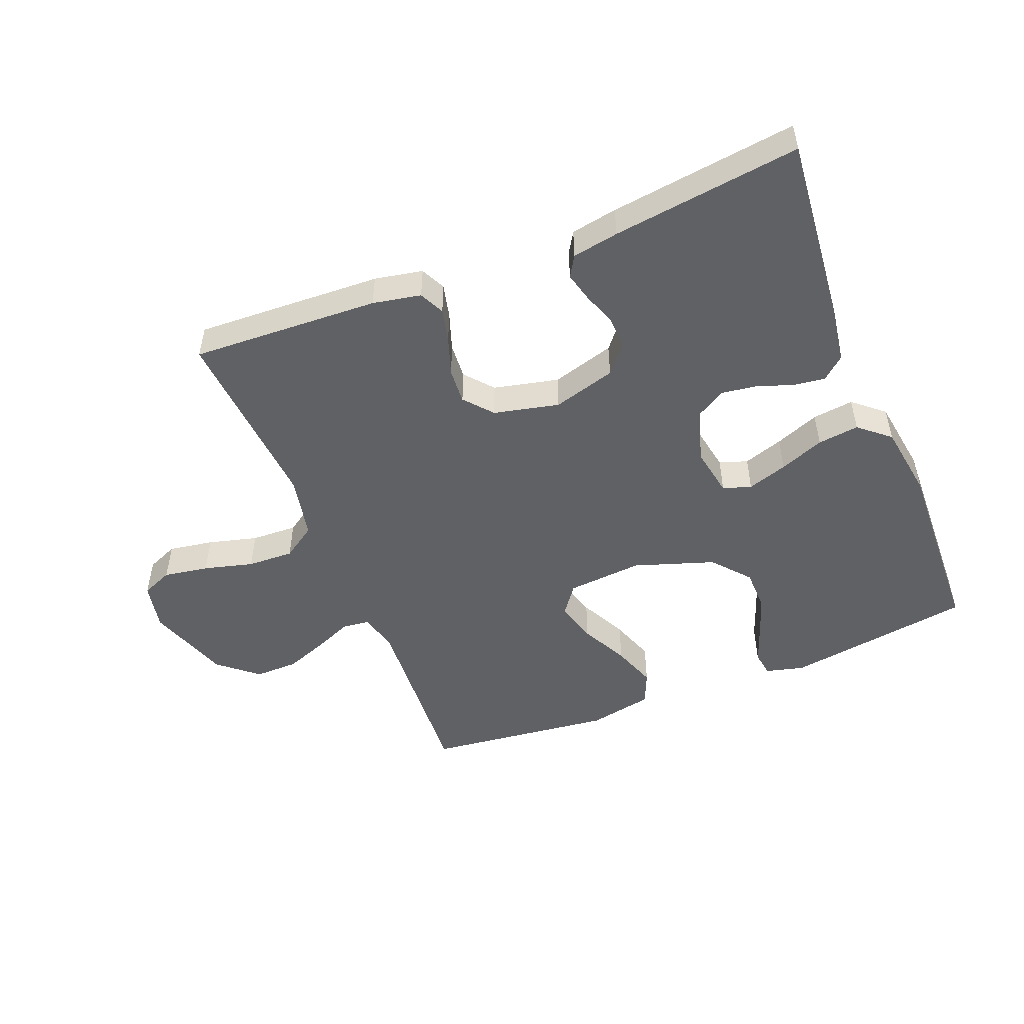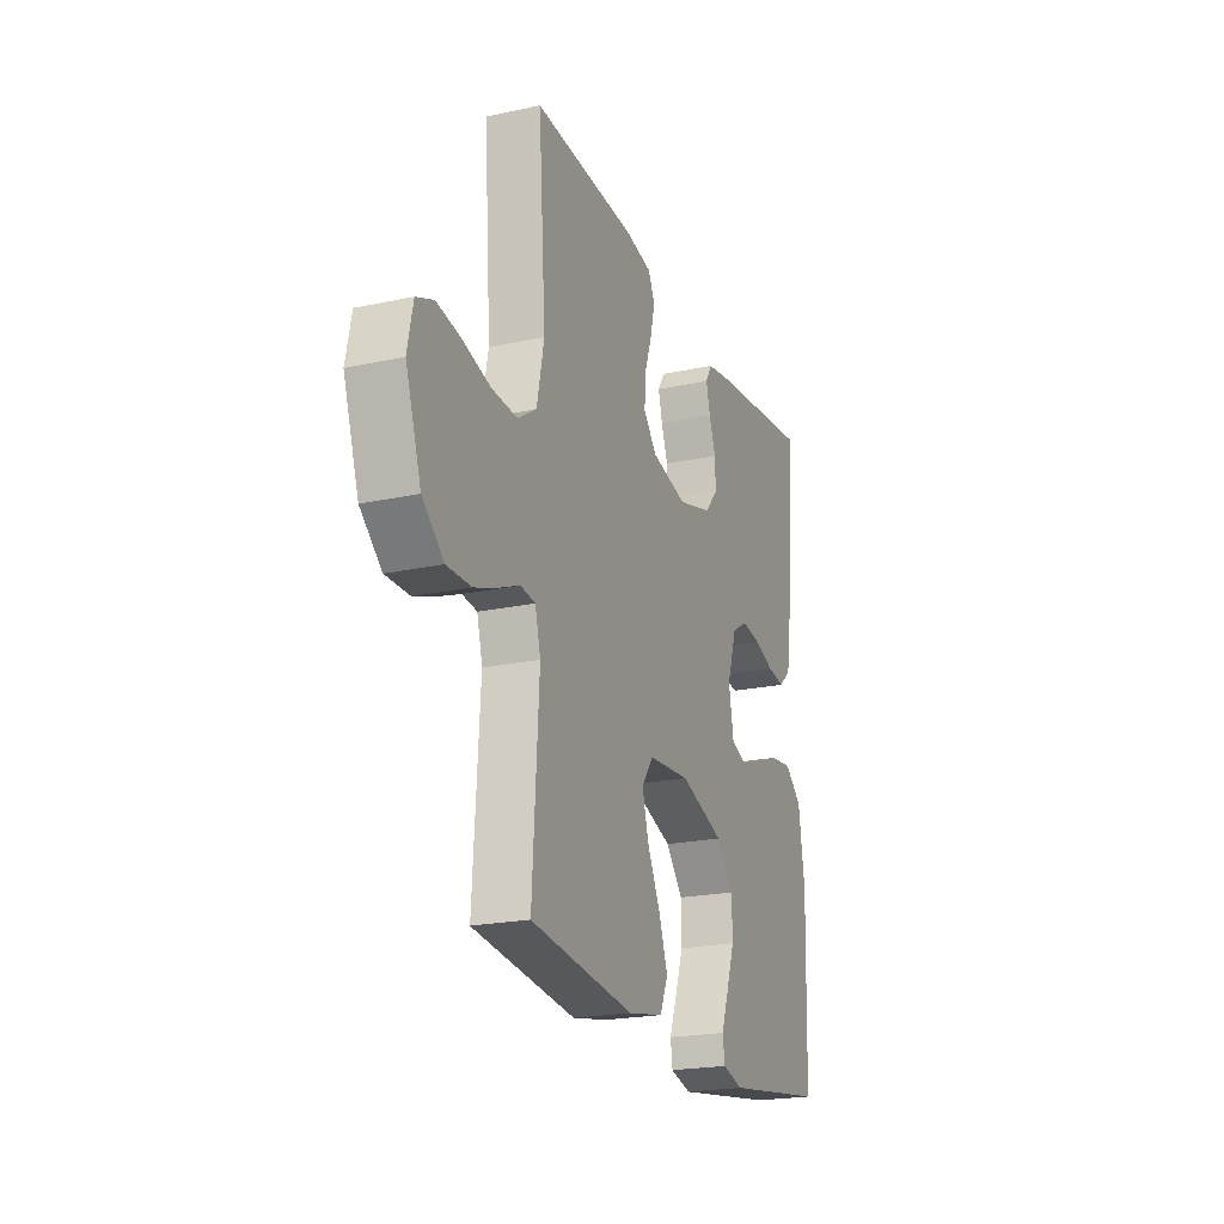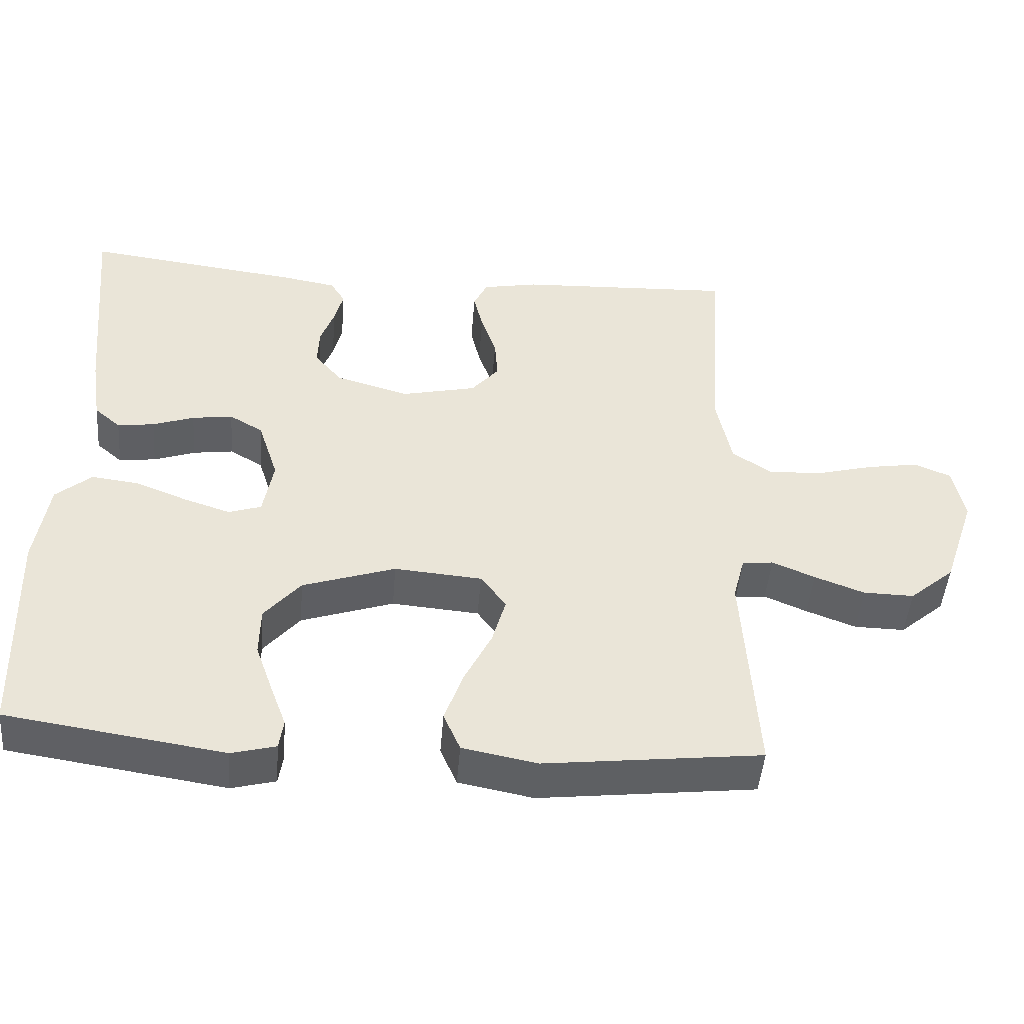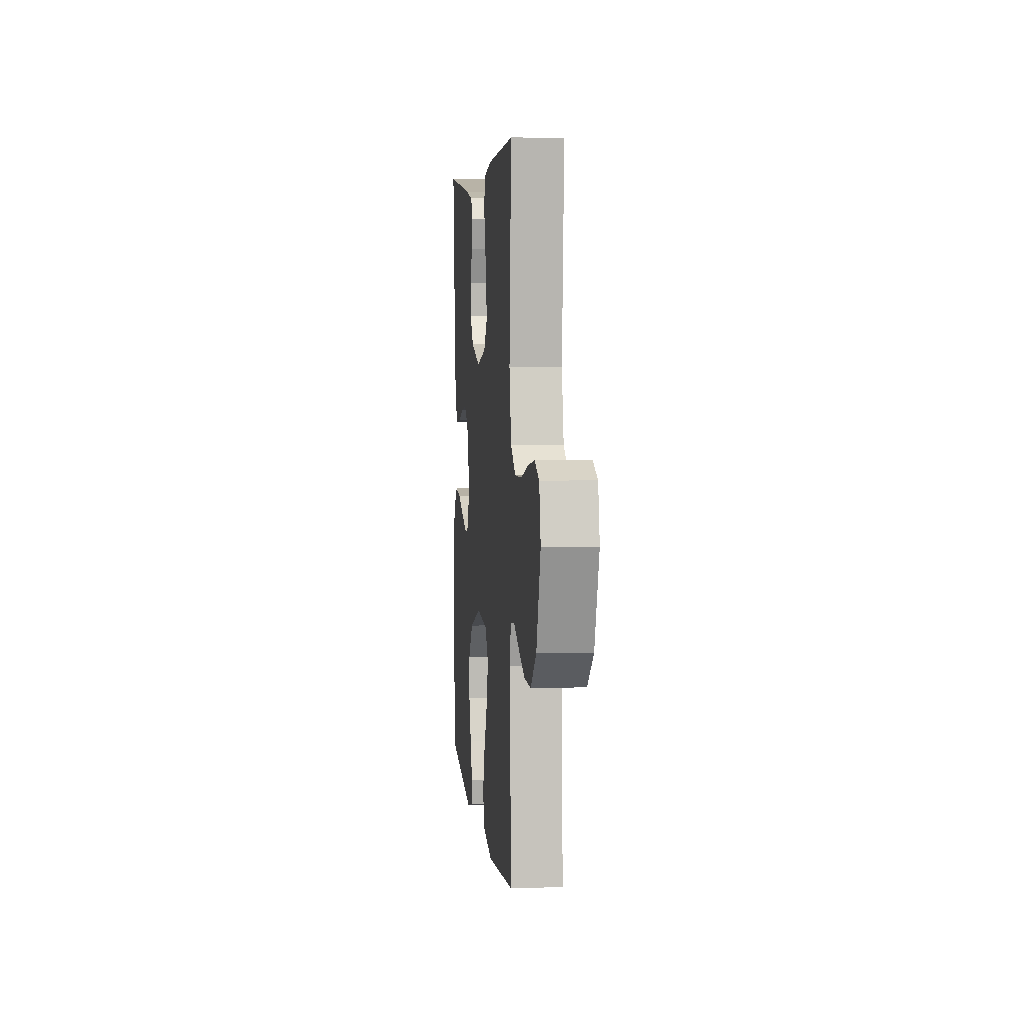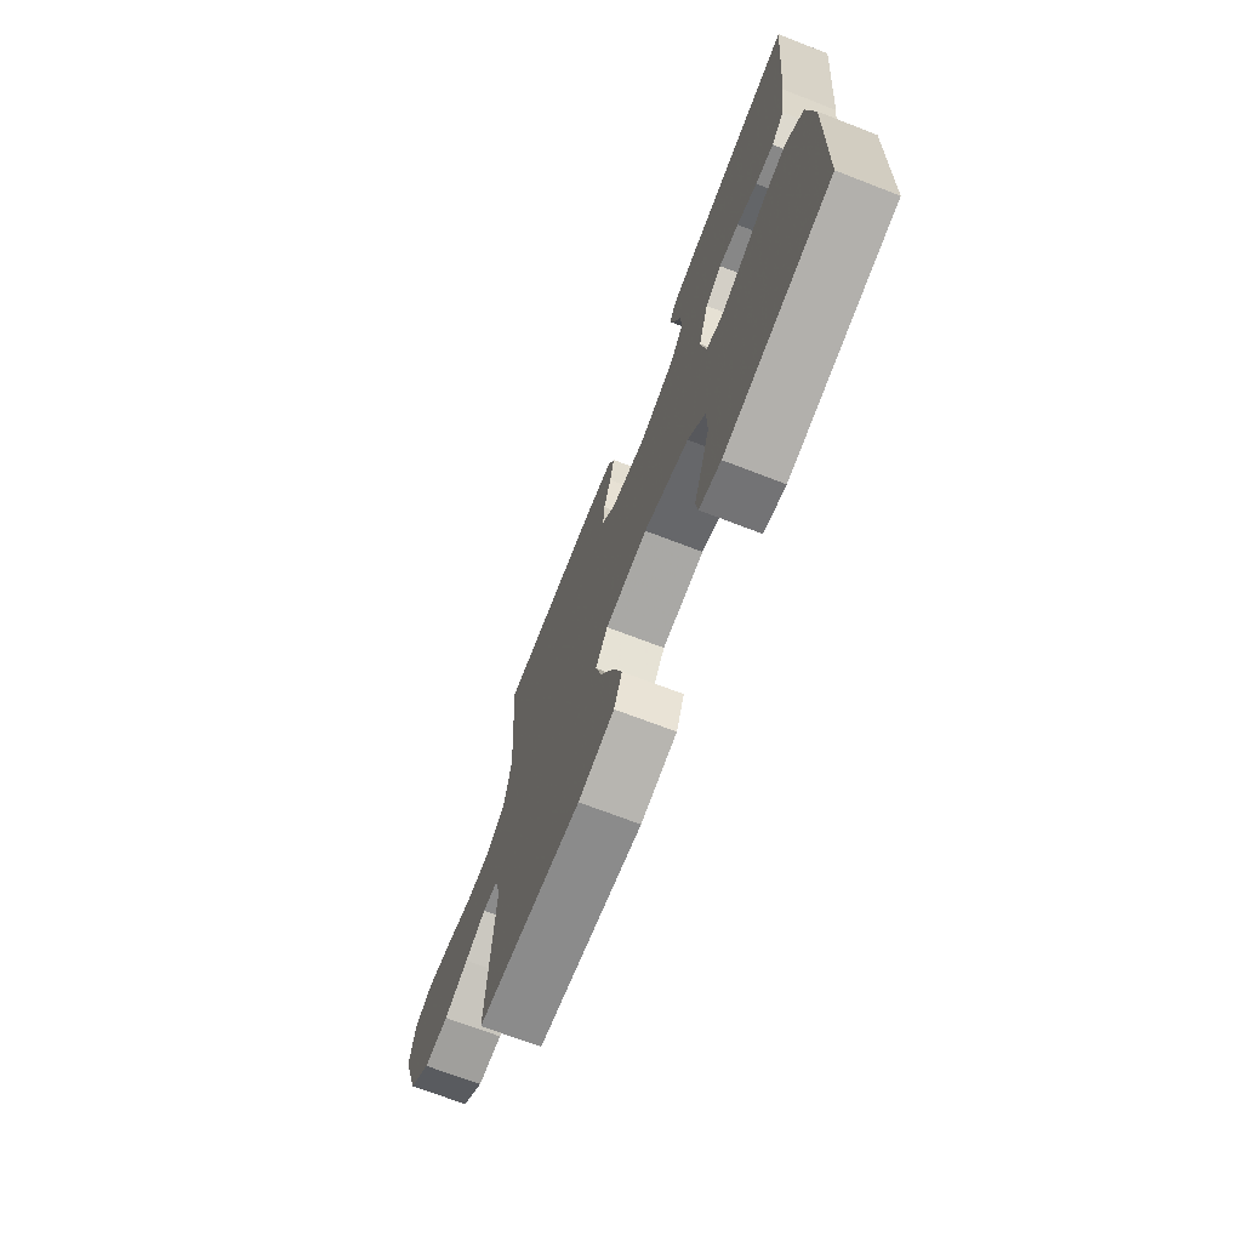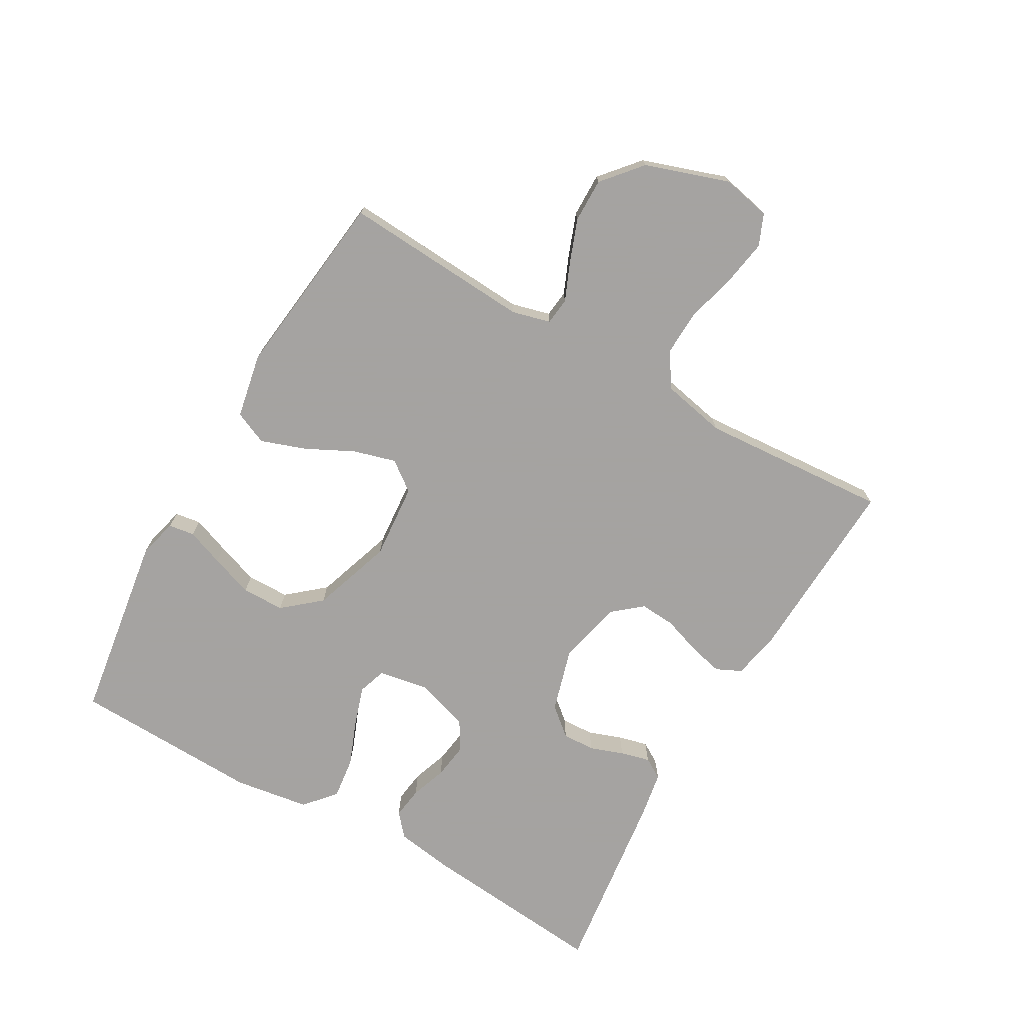
<metadata>
{"format":"obj","ext":"obj","renderer":"f3d","projection":"perspective","resolution":1024,"background":"white","views":[{"elev":-49.9,"azim":21.9,"up":"+Y"},{"elev":-21.6,"azim":-69.1,"up":"+Z"},{"elev":-46.9,"azim":175.4,"up":"+Z"},{"elev":5.4,"azim":-95.8,"up":"+Z"},{"elev":-70.4,"azim":68.9,"up":"+Z"},{"elev":-73.1,"azim":-119.8,"up":"+Y"}]}
</metadata>
<code>
v 0.5 0.07 0.5
v 0.471 0.07 0.2
v 0.457 0.07 0.109
v 0.421 0.07 0.078
v 0.37 0.07 0.085
v 0.313 0.07 0.105
v 0.257 0.07 0.113
v 0.211 0.07 0.086
v 0.183 0.07 0
v 0.197 0.07 -0.08
v 0.242 0.07 -0.095
v 0.306 0.07 -0.074
v 0.377 0.07 -0.046
v 0.443 0.07 -0.038
v 0.492 0.07 -0.08
v 0.51 0.07 -0.2
v 0.5 0.07 -0.5
v 0.2 0.07 -0.545
v 0.139 0.07 -0.529
v 0.133 0.07 -0.488
v 0.155 0.07 -0.429
v 0.179 0.07 -0.361
v 0.178 0.07 -0.293
v 0.128 0.07 -0.234
v 0 0.07 -0.191
v -0.121 0.07 -0.201
v -0.156 0.07 -0.248
v -0.137 0.07 -0.315
v -0.099 0.07 -0.391
v -0.074 0.07 -0.462
v -0.097 0.07 -0.515
v -0.2 0.07 -0.535
v -0.5 0.07 -0.5
v -0.481 0.07 -0.2
v -0.497 0.07 -0.139
v -0.54 0.07 -0.134
v -0.599 0.07 -0.159
v -0.668 0.07 -0.185
v -0.738 0.07 -0.186
v -0.8 0.07 -0.133
v -0.845 0.07 0
v -0.829 0.07 0.077
v -0.779 0.07 0.098
v -0.707 0.07 0.086
v -0.628 0.07 0.065
v -0.554 0.07 0.062
v -0.5 0.07 0.098
v -0.479 0.07 0.2
v -0.5 0.07 0.5
v -0.2 0.07 0.486
v -0.123 0.07 0.471
v -0.104 0.07 0.431
v -0.117 0.07 0.377
v -0.138 0.07 0.316
v -0.142 0.07 0.259
v -0.104 0.07 0.214
v 0 0.07 0.19
v 0.101 0.07 0.219
v 0.139 0.07 0.264
v 0.137 0.07 0.316
v 0.118 0.07 0.369
v 0.106 0.07 0.416
v 0.126 0.07 0.449
v 0.2 0.07 0.462
v 0.5 0 0.5
v 0.471 0 0.2
v 0.457 0 0.109
v 0.421 0 0.078
v 0.37 0 0.085
v 0.313 0 0.105
v 0.257 0 0.113
v 0.211 0 0.086
v 0.183 0 0
v 0.197 0 -0.08
v 0.242 0 -0.095
v 0.306 0 -0.074
v 0.377 0 -0.046
v 0.443 0 -0.038
v 0.492 0 -0.08
v 0.51 0 -0.2
v 0.5 0 -0.5
v 0.2 0 -0.545
v 0.139 0 -0.529
v 0.133 0 -0.488
v 0.155 0 -0.429
v 0.179 0 -0.361
v 0.178 0 -0.293
v 0.128 0 -0.234
v 0 0 -0.191
v -0.121 0 -0.201
v -0.156 0 -0.248
v -0.137 0 -0.315
v -0.099 0 -0.391
v -0.074 0 -0.462
v -0.097 0 -0.515
v -0.2 0 -0.535
v -0.5 0 -0.5
v -0.481 0 -0.2
v -0.497 0 -0.139
v -0.54 0 -0.134
v -0.599 0 -0.159
v -0.668 0 -0.185
v -0.738 0 -0.186
v -0.8 0 -0.133
v -0.845 0 0
v -0.829 0 0.077
v -0.779 0 0.098
v -0.707 0 0.086
v -0.628 0 0.065
v -0.554 0 0.062
v -0.5 0 0.098
v -0.479 0 0.2
v -0.5 0 0.5
v -0.2 0 0.486
v -0.123 0 0.471
v -0.104 0 0.431
v -0.117 0 0.377
v -0.138 0 0.316
v -0.142 0 0.259
v -0.104 0 0.214
v 0 0 0.19
v 0.101 0 0.219
v 0.139 0 0.264
v 0.137 0 0.316
v 0.118 0 0.369
v 0.106 0 0.416
v 0.126 0 0.449
v 0.2 0 0.462
f 60 61 62 63
f 60 63 64 1
f 51 52 53 54
f 49 50 51 54
f 48 49 54 55
f 47 48 55 56
f 42 43 44 45
f 40 41 42 45
f 40 45 46
f 36 37 38 39
f 36 39 40 46
f 31 32 33 34
f 31 34 35
f 28 29 30 31
f 27 28 31 35
f 26 27 35
f 25 26 35
f 18 19 20 21
f 18 21 22
f 17 18 22 23
f 12 13 14 15
f 11 12 15 16
f 10 11 16 17
f 3 4 5 6
f 3 6 7
f 2 3 7
f 59 60 1 2
f 58 59 2 7
f 57 58 7 8
f 56 57 8 9
f 47 56 9 10
f 25 35 36 46
f 24 25 46 47
f 10 17 23 24
f 10 24 47
f 127 126 125 124
f 65 128 127 124
f 118 117 116 115
f 118 115 114 113
f 119 118 113 112
f 120 119 112 111
f 109 108 107 106
f 109 106 105 104
f 110 109 104
f 103 102 101 100
f 110 104 103 100
f 98 97 96 95
f 99 98 95
f 95 94 93 92
f 99 95 92 91
f 99 91 90
f 99 90 89
f 85 84 83 82
f 86 85 82
f 87 86 82 81
f 79 78 77 76
f 80 79 76 75
f 81 80 75 74
f 70 69 68 67
f 71 70 67
f 71 67 66
f 66 65 124 123
f 71 66 123 122
f 72 71 122 121
f 73 72 121 120
f 74 73 120 111
f 110 100 99 89
f 111 110 89 88
f 88 87 81 74
f 111 88 74
f 1 65 66 2
f 2 66 67 3
f 3 67 68 4
f 4 68 69 5
f 5 69 70 6
f 6 70 71 7
f 7 71 72 8
f 8 72 73 9
f 9 73 74 10
f 10 74 75 11
f 11 75 76 12
f 12 76 77 13
f 13 77 78 14
f 14 78 79 15
f 15 79 80 16
f 16 80 81 17
f 17 81 82 18
f 18 82 83 19
f 19 83 84 20
f 20 84 85 21
f 21 85 86 22
f 22 86 87 23
f 23 87 88 24
f 24 88 89 25
f 25 89 90 26
f 26 90 91 27
f 27 91 92 28
f 28 92 93 29
f 29 93 94 30
f 30 94 95 31
f 31 95 96 32
f 32 96 97 33
f 33 97 98 34
f 34 98 99 35
f 35 99 100 36
f 36 100 101 37
f 37 101 102 38
f 38 102 103 39
f 39 103 104 40
f 40 104 105 41
f 41 105 106 42
f 42 106 107 43
f 43 107 108 44
f 44 108 109 45
f 45 109 110 46
f 46 110 111 47
f 47 111 112 48
f 48 112 113 49
f 49 113 114 50
f 50 114 115 51
f 51 115 116 52
f 52 116 117 53
f 53 117 118 54
f 54 118 119 55
f 55 119 120 56
f 56 120 121 57
f 57 121 122 58
f 58 122 123 59
f 59 123 124 60
f 60 124 125 61
f 61 125 126 62
f 62 126 127 63
f 63 127 128 64
f 64 128 65 1

</code>
